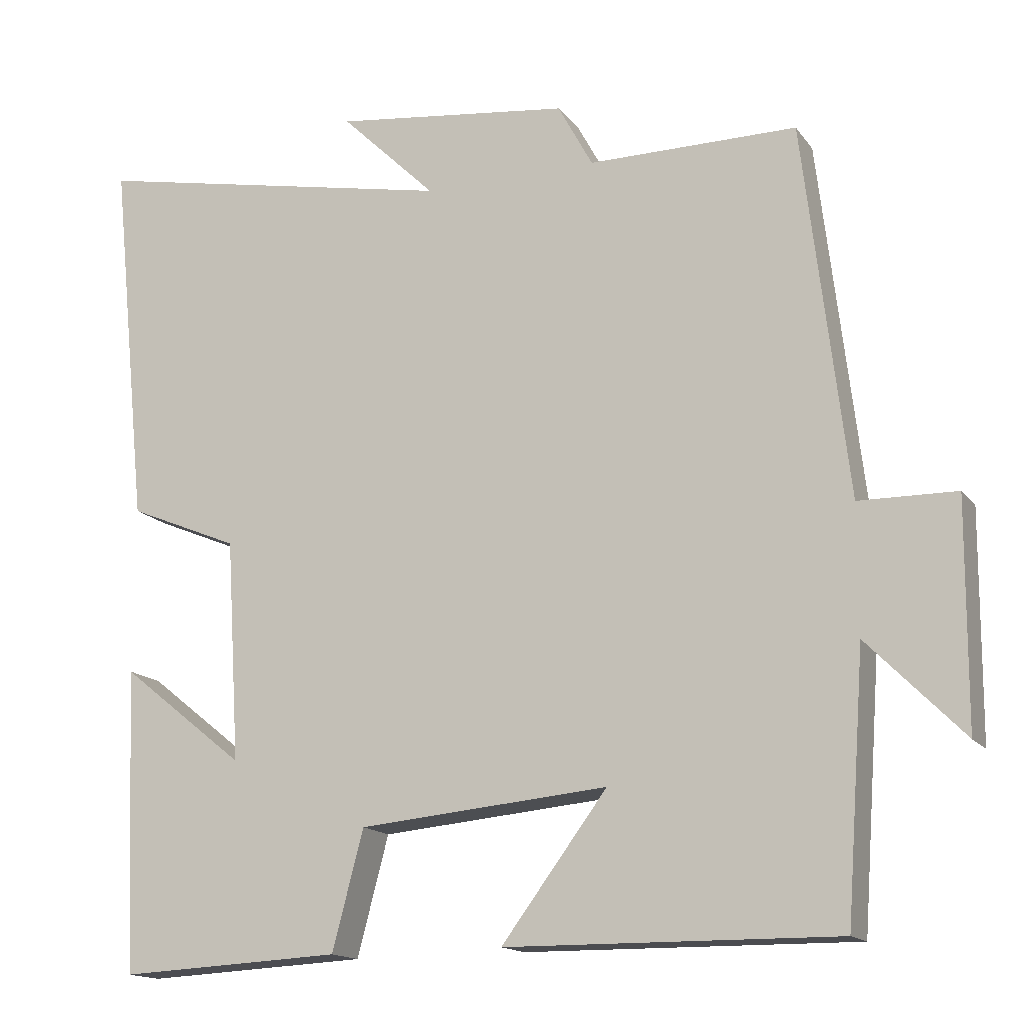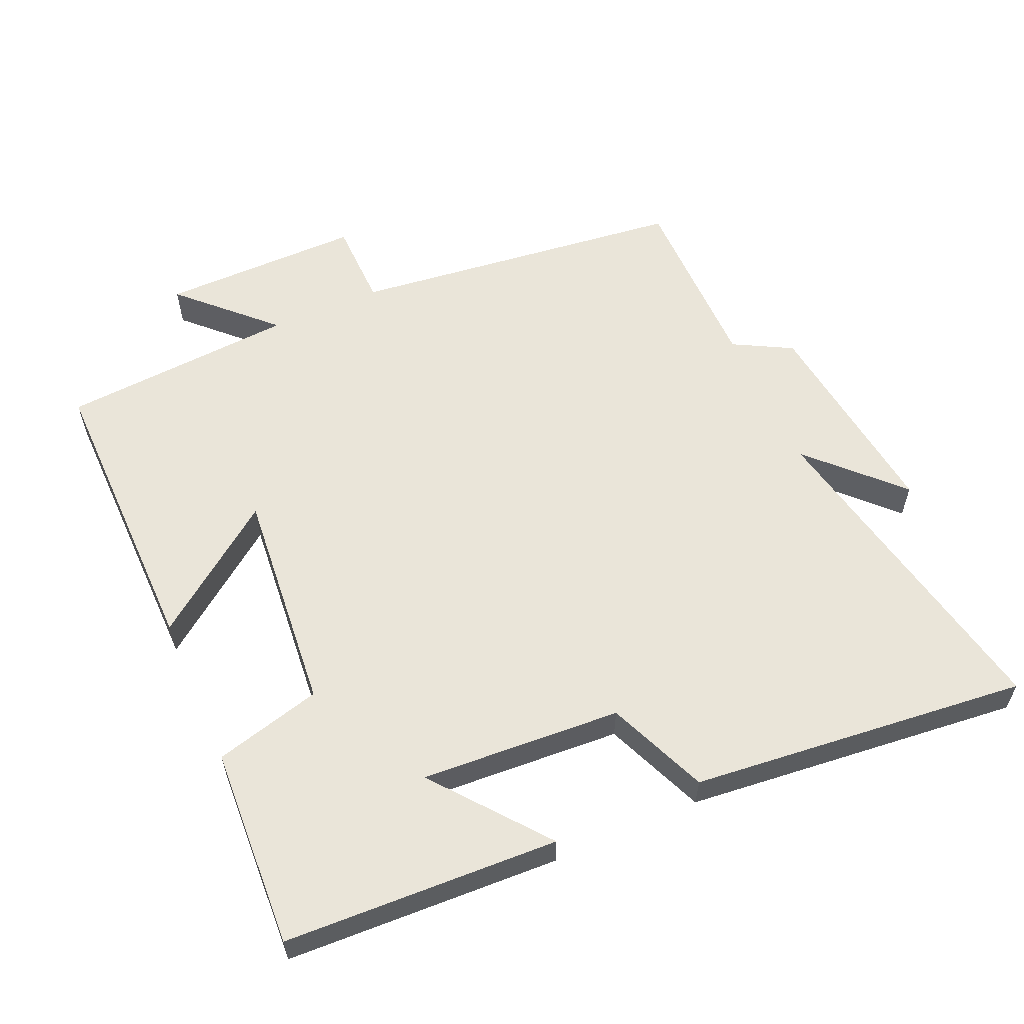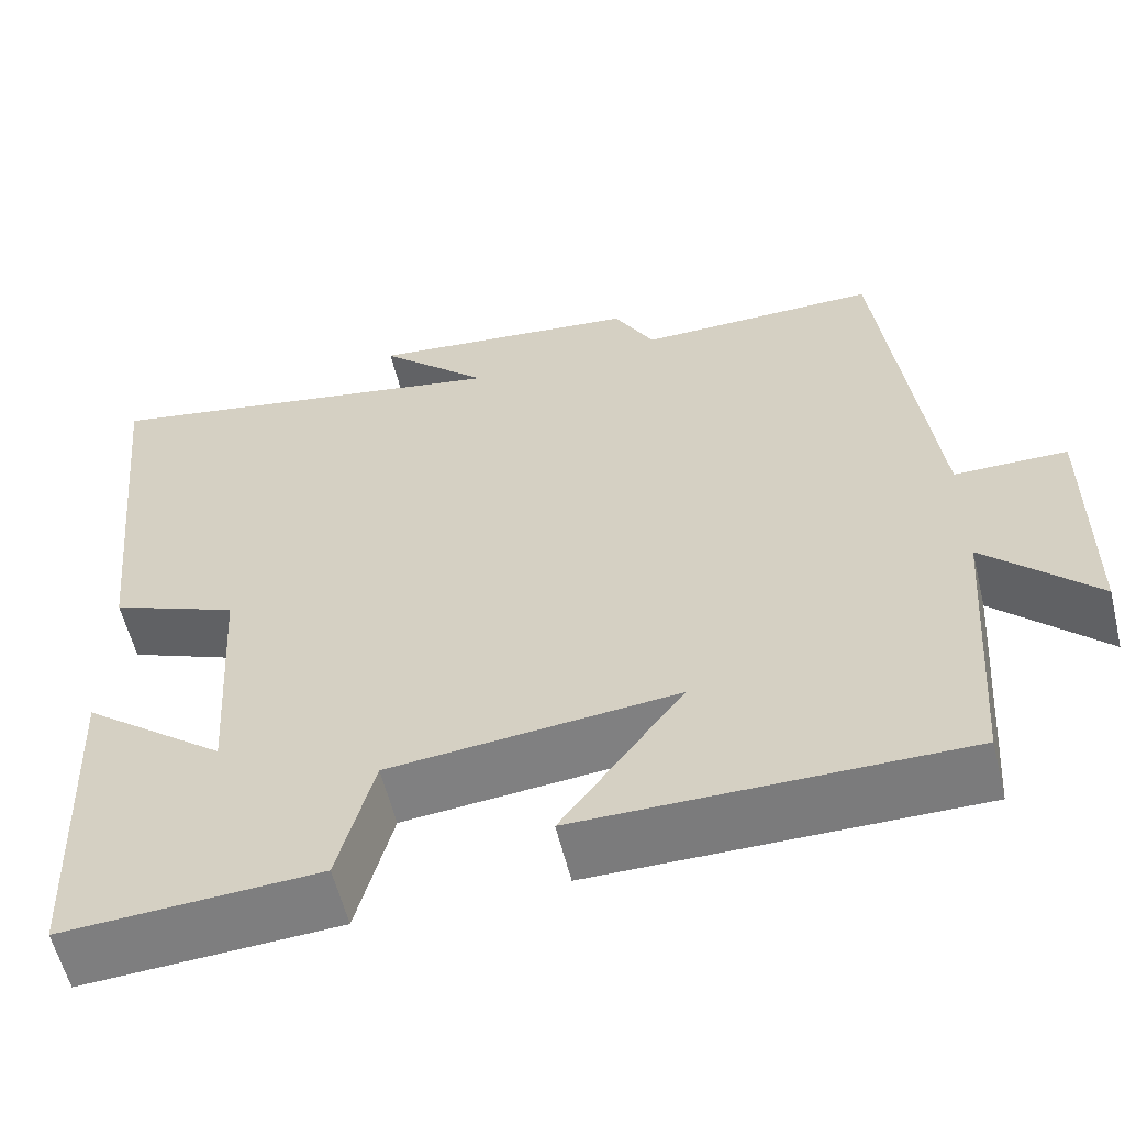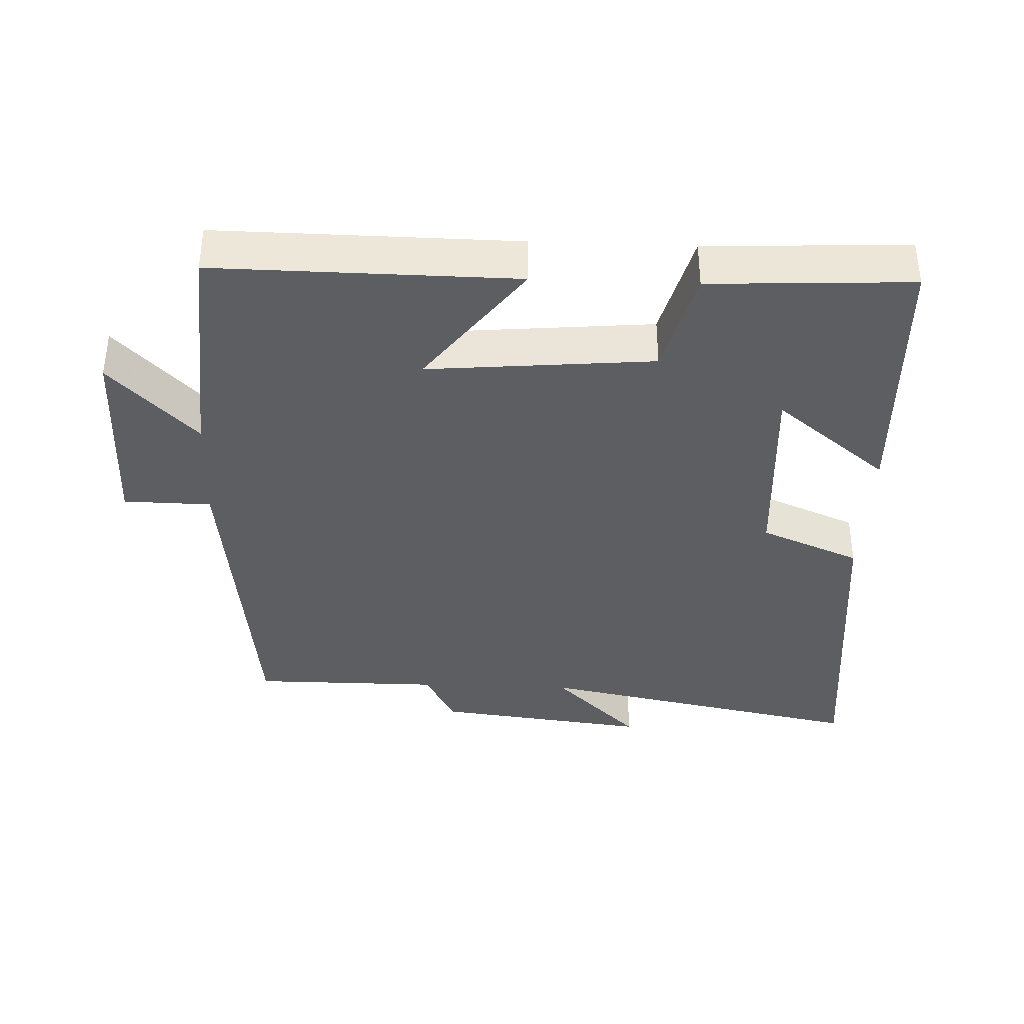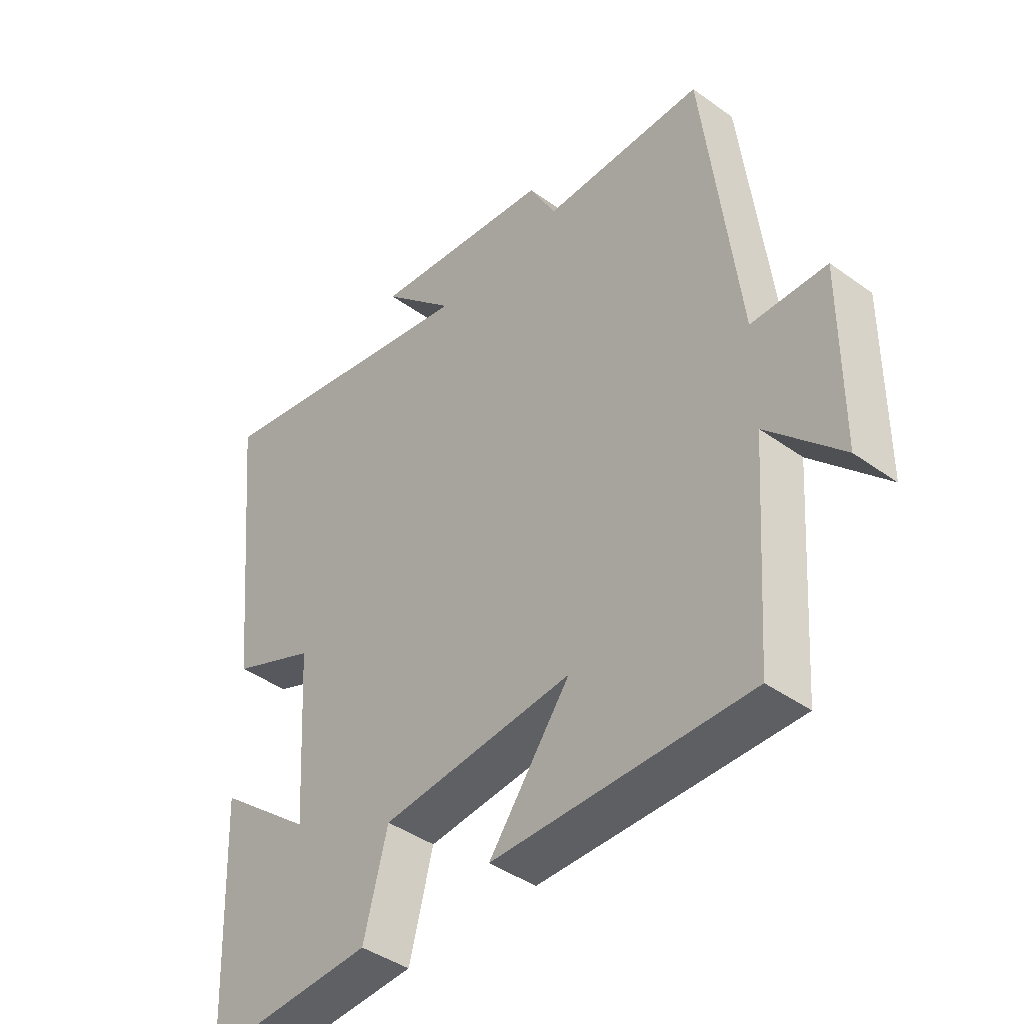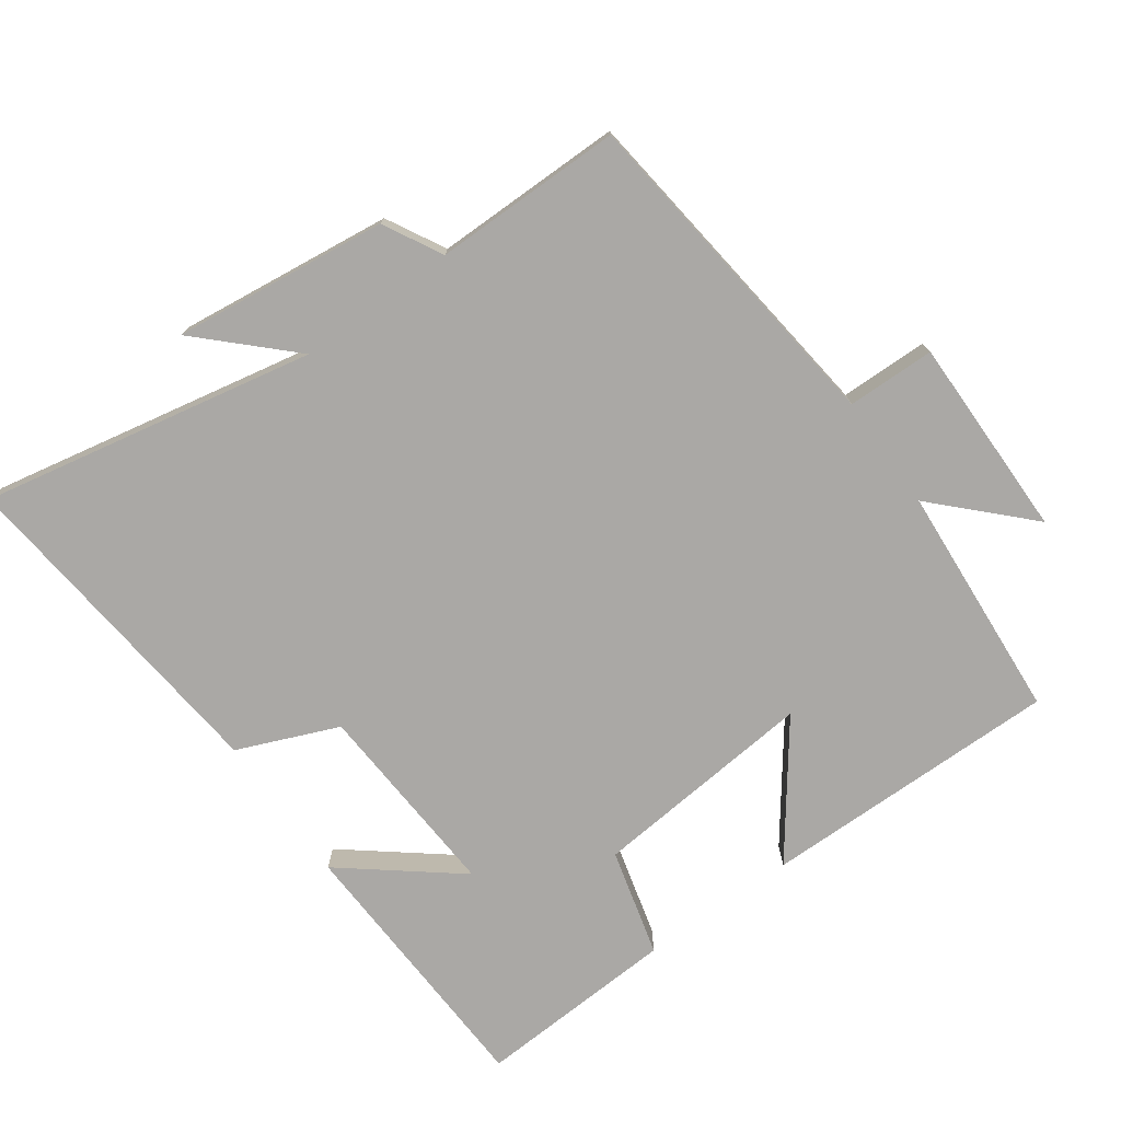
<metadata>
{"format":"obj","ext":"obj","renderer":"f3d","projection":"perspective","resolution":1024,"background":"white","views":[{"elev":-15.4,"azim":23.6,"up":"+Z"},{"elev":58.2,"azim":-113.8,"up":"+Y"},{"elev":-58.6,"azim":13.8,"up":"+Z"},{"elev":-37.5,"azim":177.7,"up":"+Y"},{"elev":-42.3,"azim":49.3,"up":"+Z"},{"elev":-75.2,"azim":35.7,"up":"+Y"}]}
</metadata>
<code>
v -0.55 0.07 0.597
v -0.065 0.07 0.5
v -0.191 0.07 0.623
v 0.121 0.07 0.585
v 0.167 0.07 0.5
v 0.442 0.07 0.5
v 0.5 0.07 0.008
v 0.628 0.07 0.006
v 0.626 0.07 -0.288
v 0.5 0.07 -0.16
v 0.475 0.07 -0.504
v 0.04 0.07 -0.5
v 0.179 0.07 -0.314
v -0.149 0.07 -0.344
v -0.19 0.07 -0.5
v -0.483 0.07 -0.515
v -0.5 0.07 -0.116
v -0.336 0.07 -0.247
v -0.354 0.07 0.045
v -0.5 0.07 0.106
v -0.55 0 0.597
v -0.065 0 0.5
v -0.191 0 0.623
v 0.121 0 0.585
v 0.167 0 0.5
v 0.442 0 0.5
v 0.5 0 0.008
v 0.628 0 0.006
v 0.626 0 -0.288
v 0.5 0 -0.16
v 0.475 0 -0.504
v 0.04 0 -0.5
v 0.179 0 -0.314
v -0.149 0 -0.344
v -0.19 0 -0.5
v -0.483 0 -0.515
v -0.5 0 -0.116
v -0.336 0 -0.247
v -0.354 0 0.045
v -0.5 0 0.106
f 19 20 1 2
f 18 19 2
f 15 16 17 18
f 14 15 18 2
f 13 14 2
f 10 11 12 13
f 10 13 2
f 7 8 9 10
f 5 6 7 10
f 5 10 2
f 2 3 4 5
f 22 21 40 39
f 22 39 38
f 38 37 36 35
f 22 38 35 34
f 22 34 33
f 33 32 31 30
f 22 33 30
f 30 29 28 27
f 30 27 26 25
f 22 30 25
f 25 24 23 22
f 1 21 22 2
f 2 22 23 3
f 3 23 24 4
f 4 24 25 5
f 5 25 26 6
f 6 26 27 7
f 7 27 28 8
f 8 28 29 9
f 9 29 30 10
f 10 30 31 11
f 11 31 32 12
f 12 32 33 13
f 13 33 34 14
f 14 34 35 15
f 15 35 36 16
f 16 36 37 17
f 17 37 38 18
f 18 38 39 19
f 19 39 40 20
f 20 40 21 1

</code>
